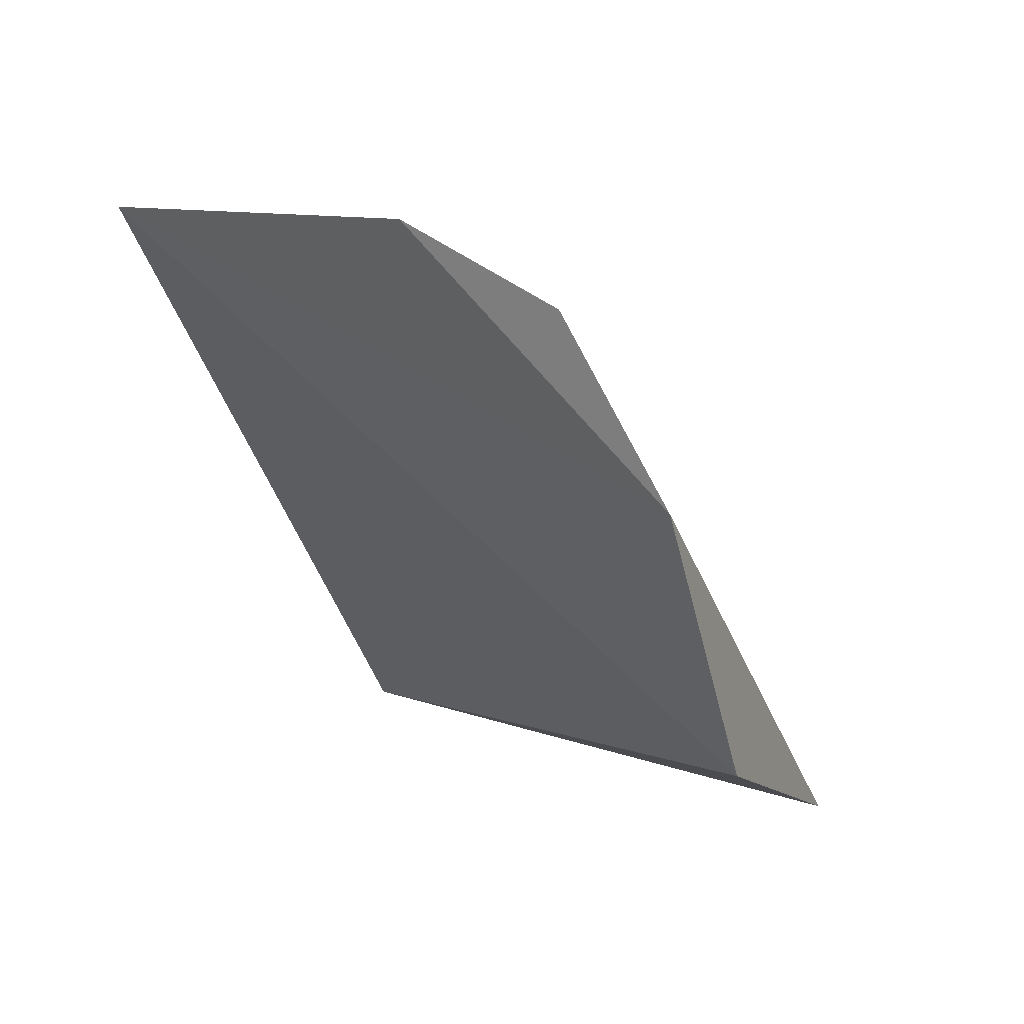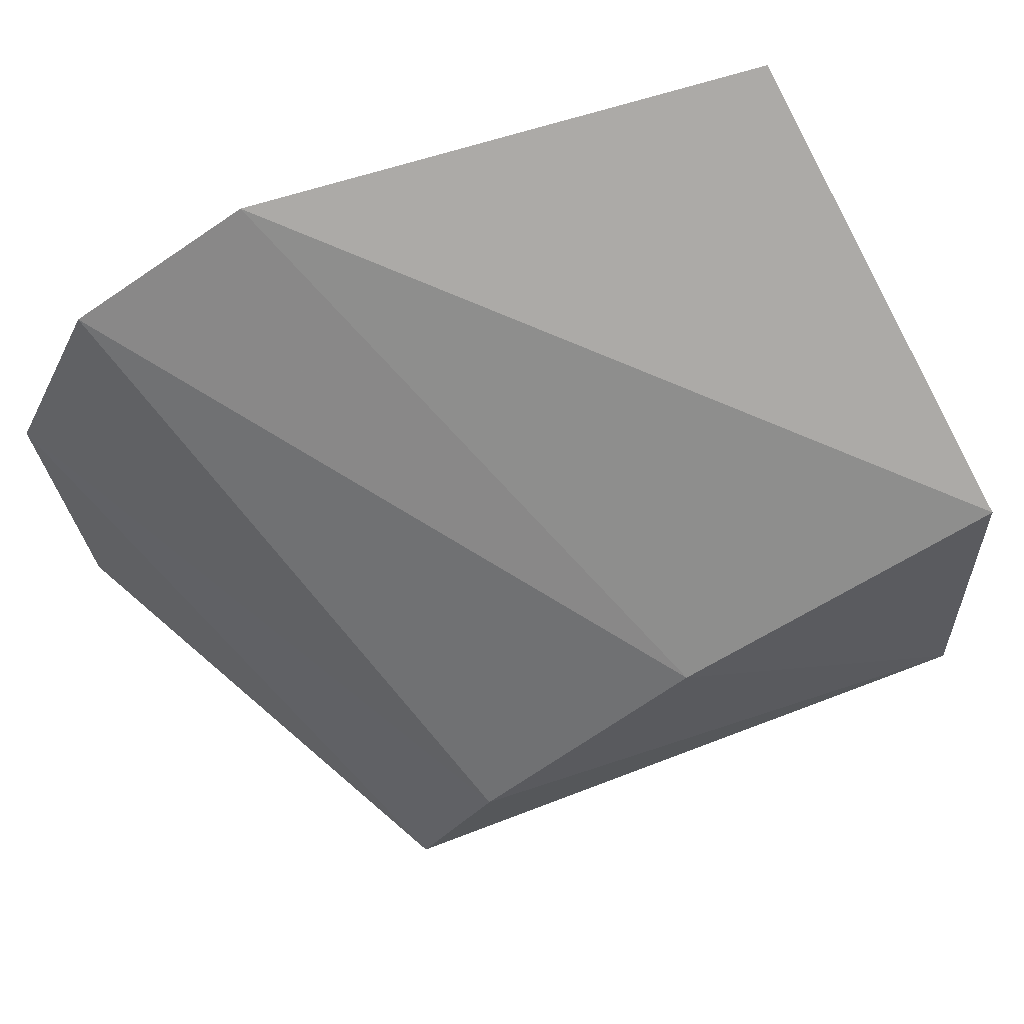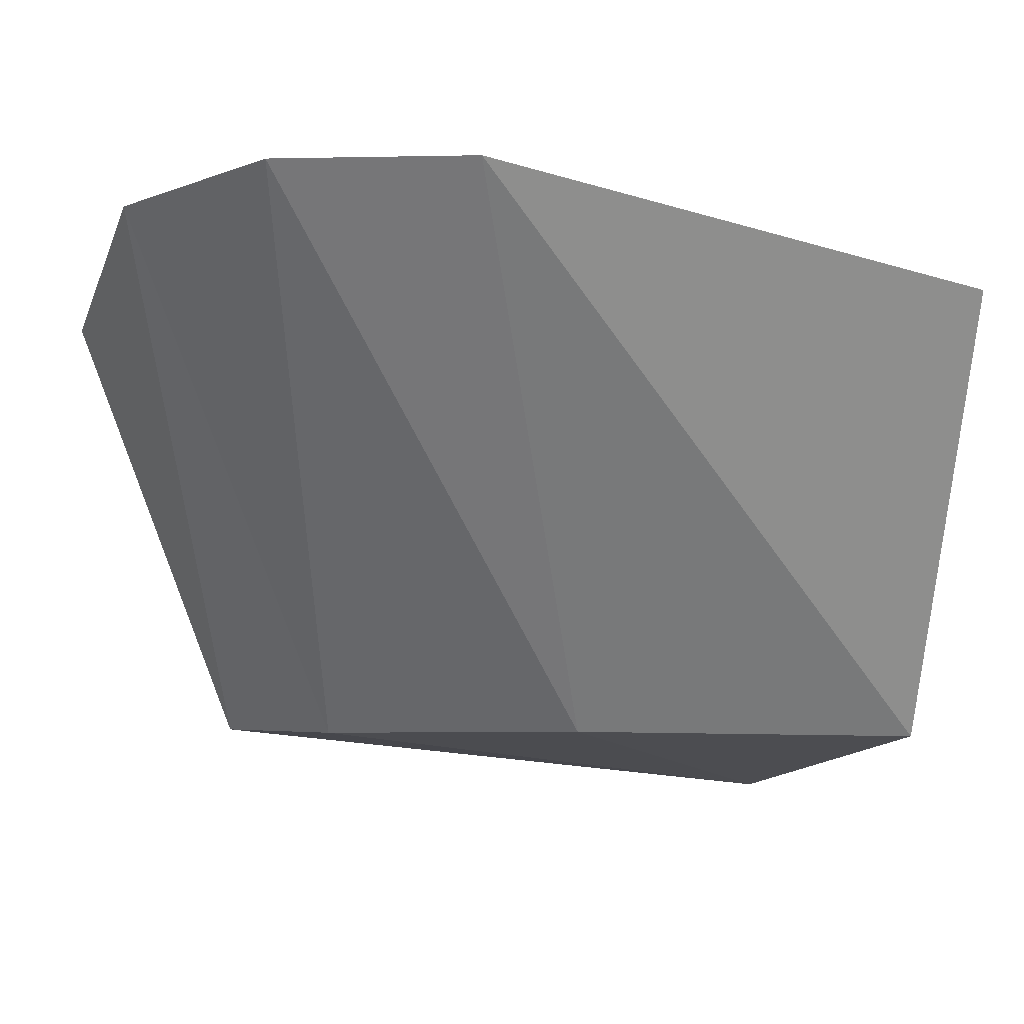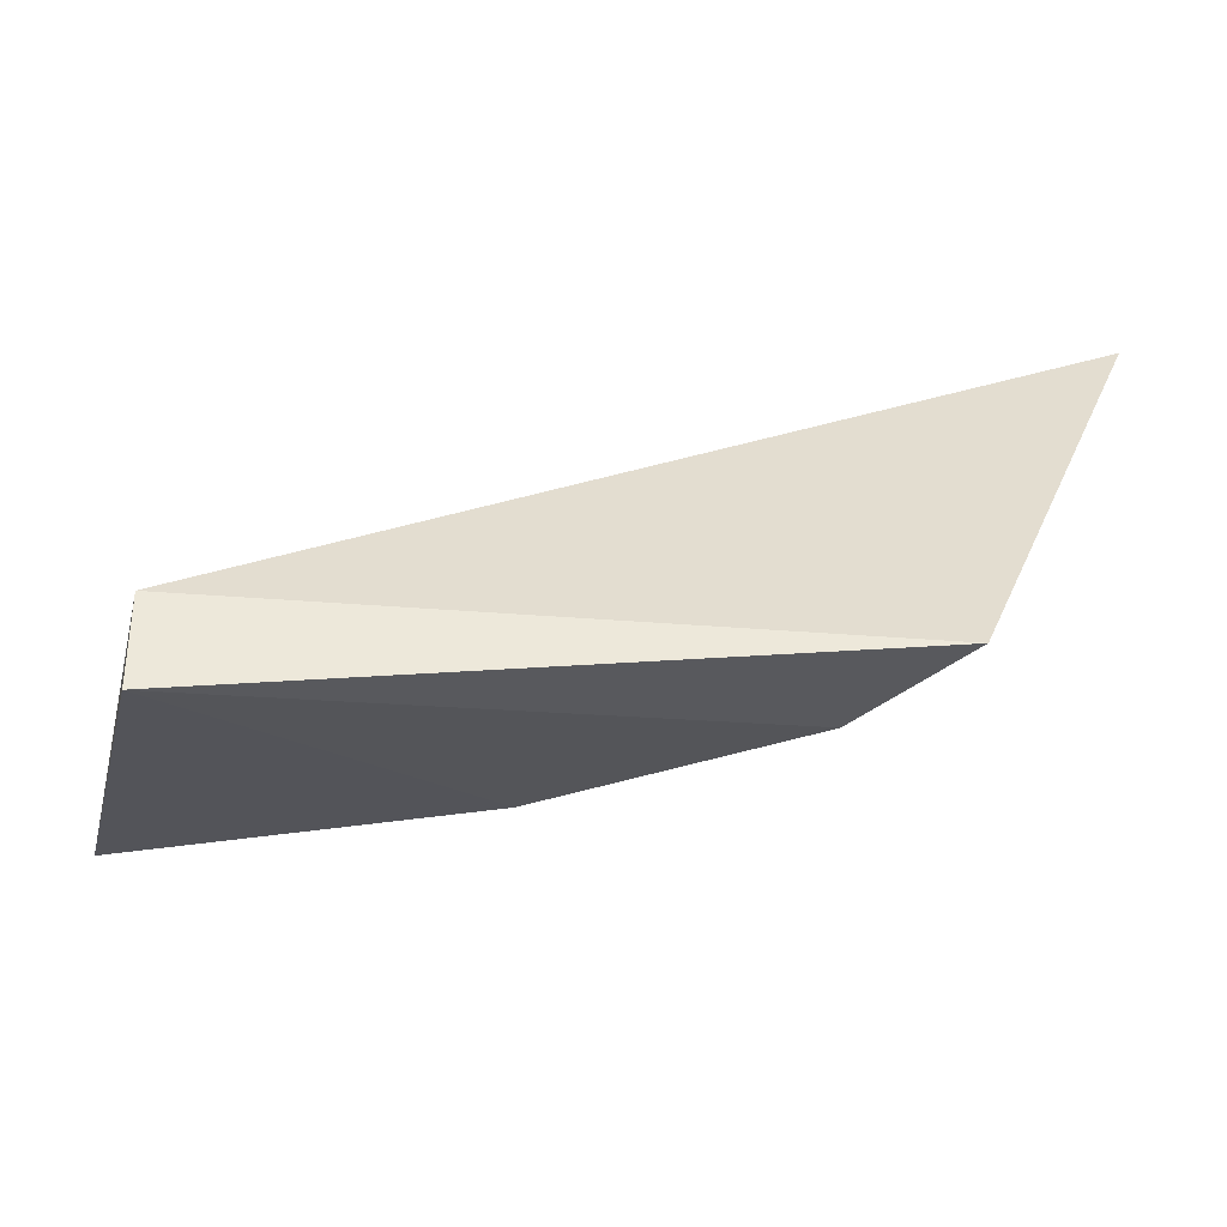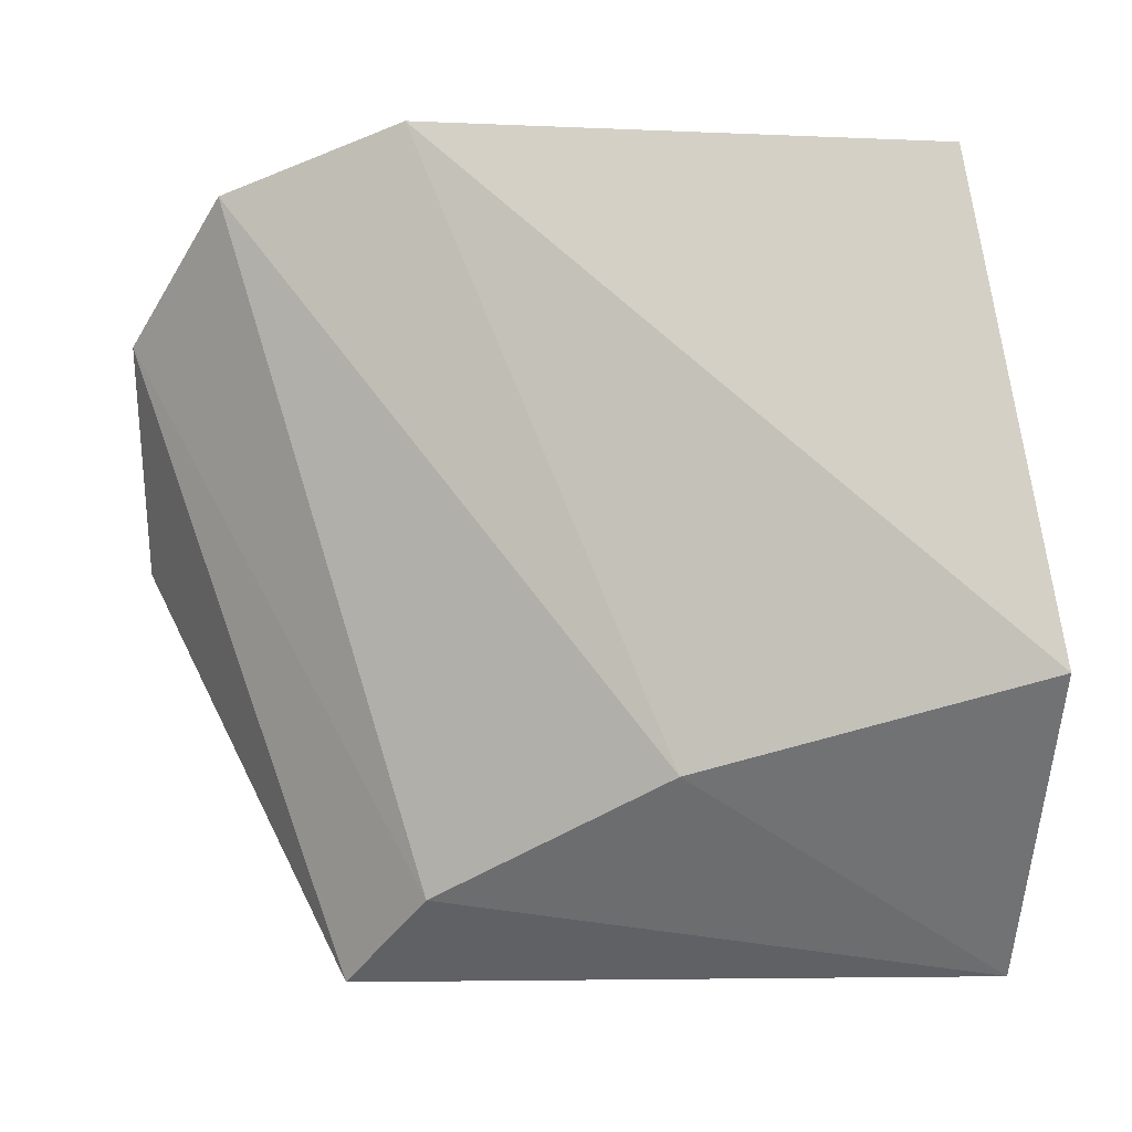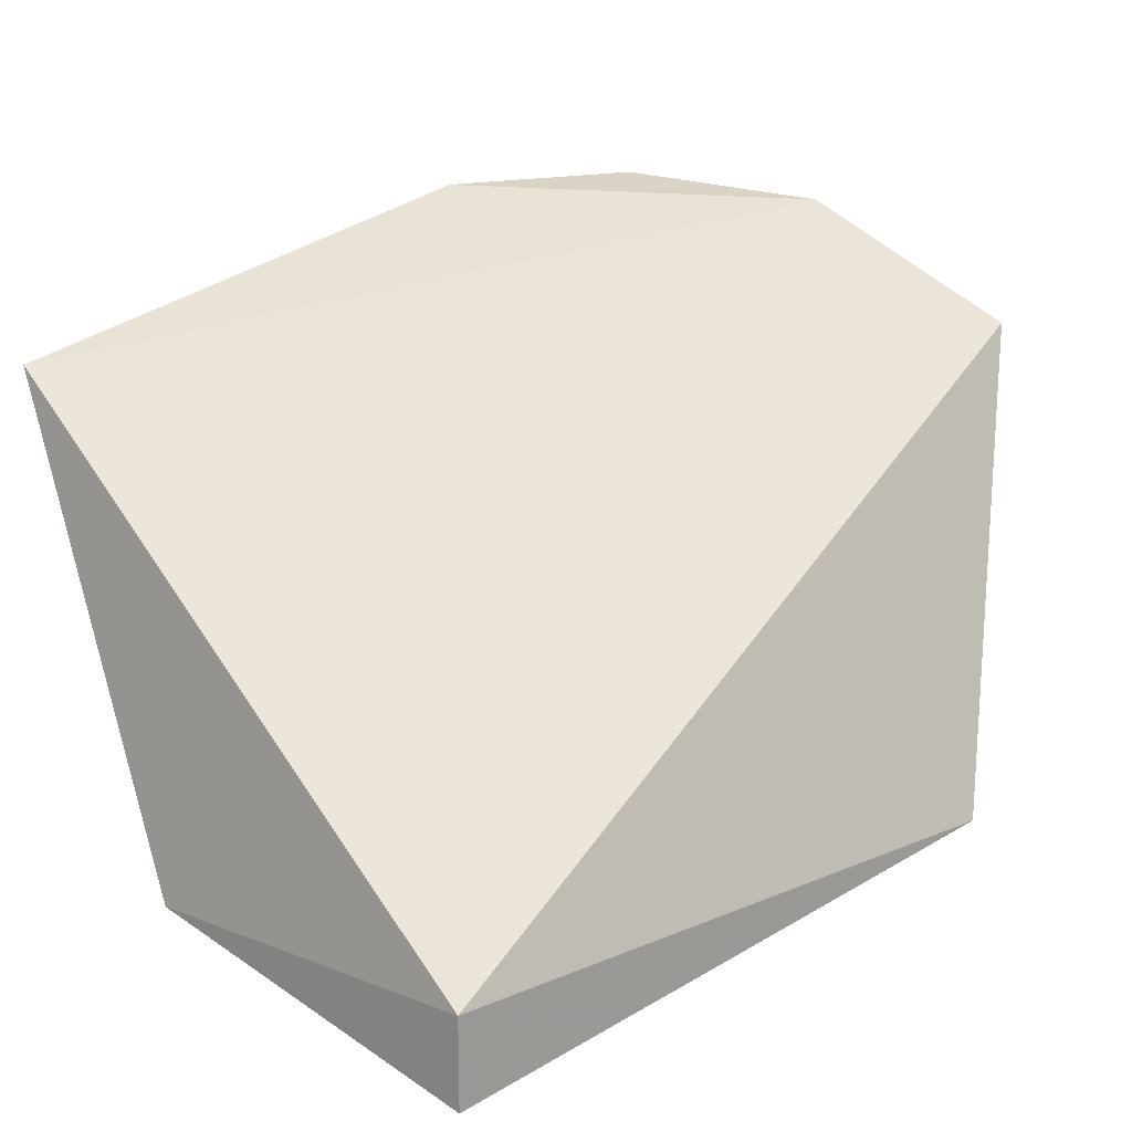
<metadata>
{"format":"obj","ext":"obj","renderer":"f3d","projection":"perspective","resolution":1024,"background":"white","views":[{"elev":5.2,"azim":40.2,"up":"+Y"},{"elev":75.2,"azim":153.4,"up":"+Y"},{"elev":-2.8,"azim":160.7,"up":"+Z"},{"elev":-37.0,"azim":-9.2,"up":"+Z"},{"elev":46.7,"azim":176.2,"up":"+Y"},{"elev":18.6,"azim":-46.0,"up":"+Z"}]}
</metadata>
<code>
v 0.4415 0.3145 -0.0152
v 0.4538 0.3227 0.01254
v 0.4015 0.3182 -0.0142
v 0.4029 0.3554 0.01328
v 0.447 0.3485 0.01989
v 0.3999 0.3405 -0.01516
v 0.4535 0.3377 0.01853
v 0.4015 0.3182 -0.01989
v 0.4213 0.3328 -0.01486
v 0.4352 0.3536 0.01989
v 0.4362 0.3226 -0.01516
f 1 2 3
f 3 2 4
f 6 3 4
f 7 2 1
f 7 4 2
f 8 1 3
f 8 3 6
f 9 8 6
f 10 6 4
f 10 9 6
f 10 5 9
f 10 7 5
f 10 4 7
f 11 7 1
f 11 5 7
f 11 9 5
f 11 1 8
f 11 8 9

</code>
